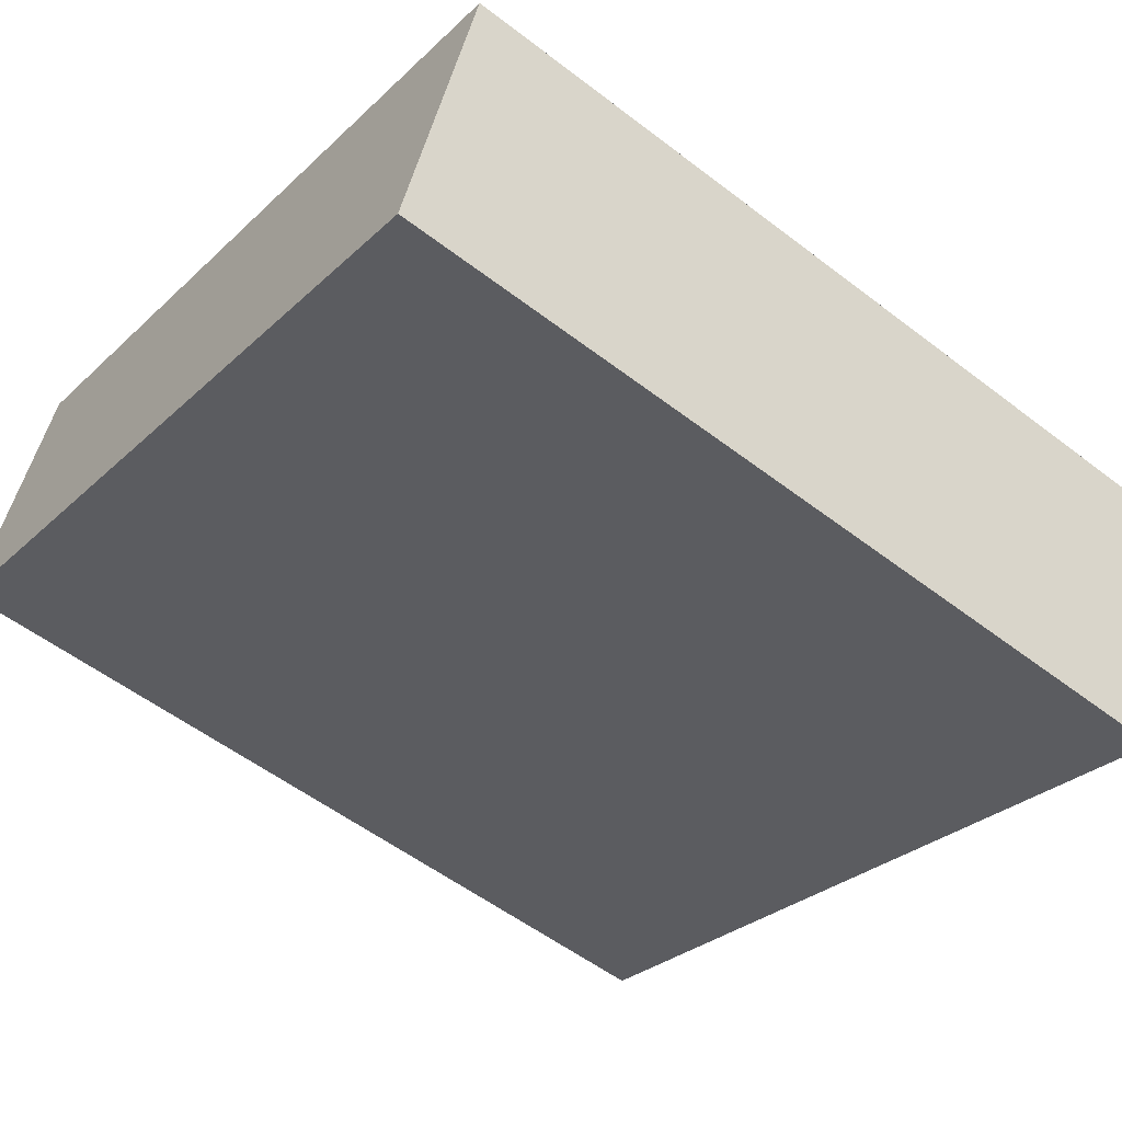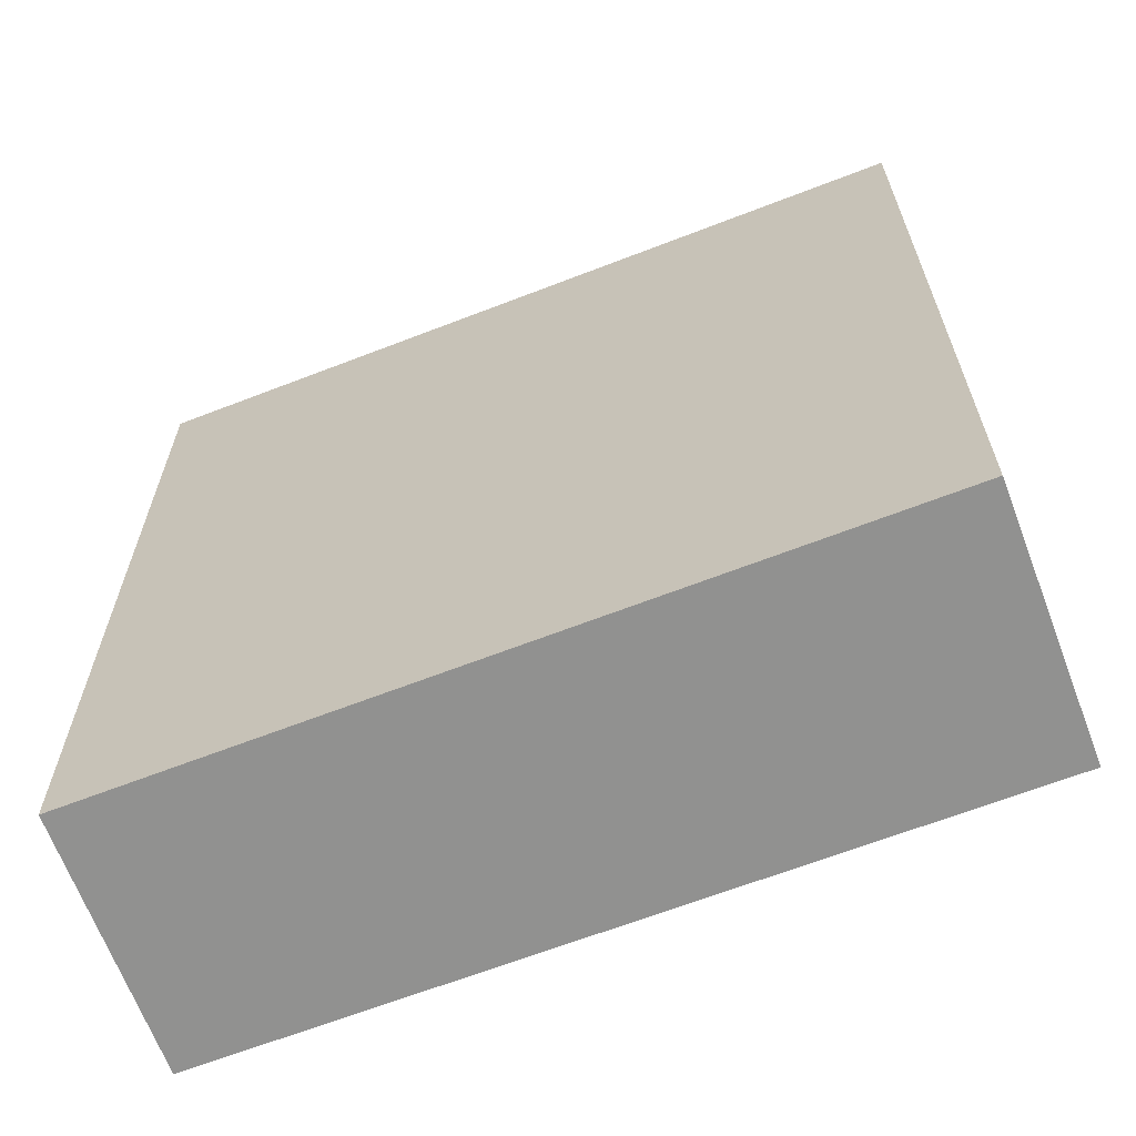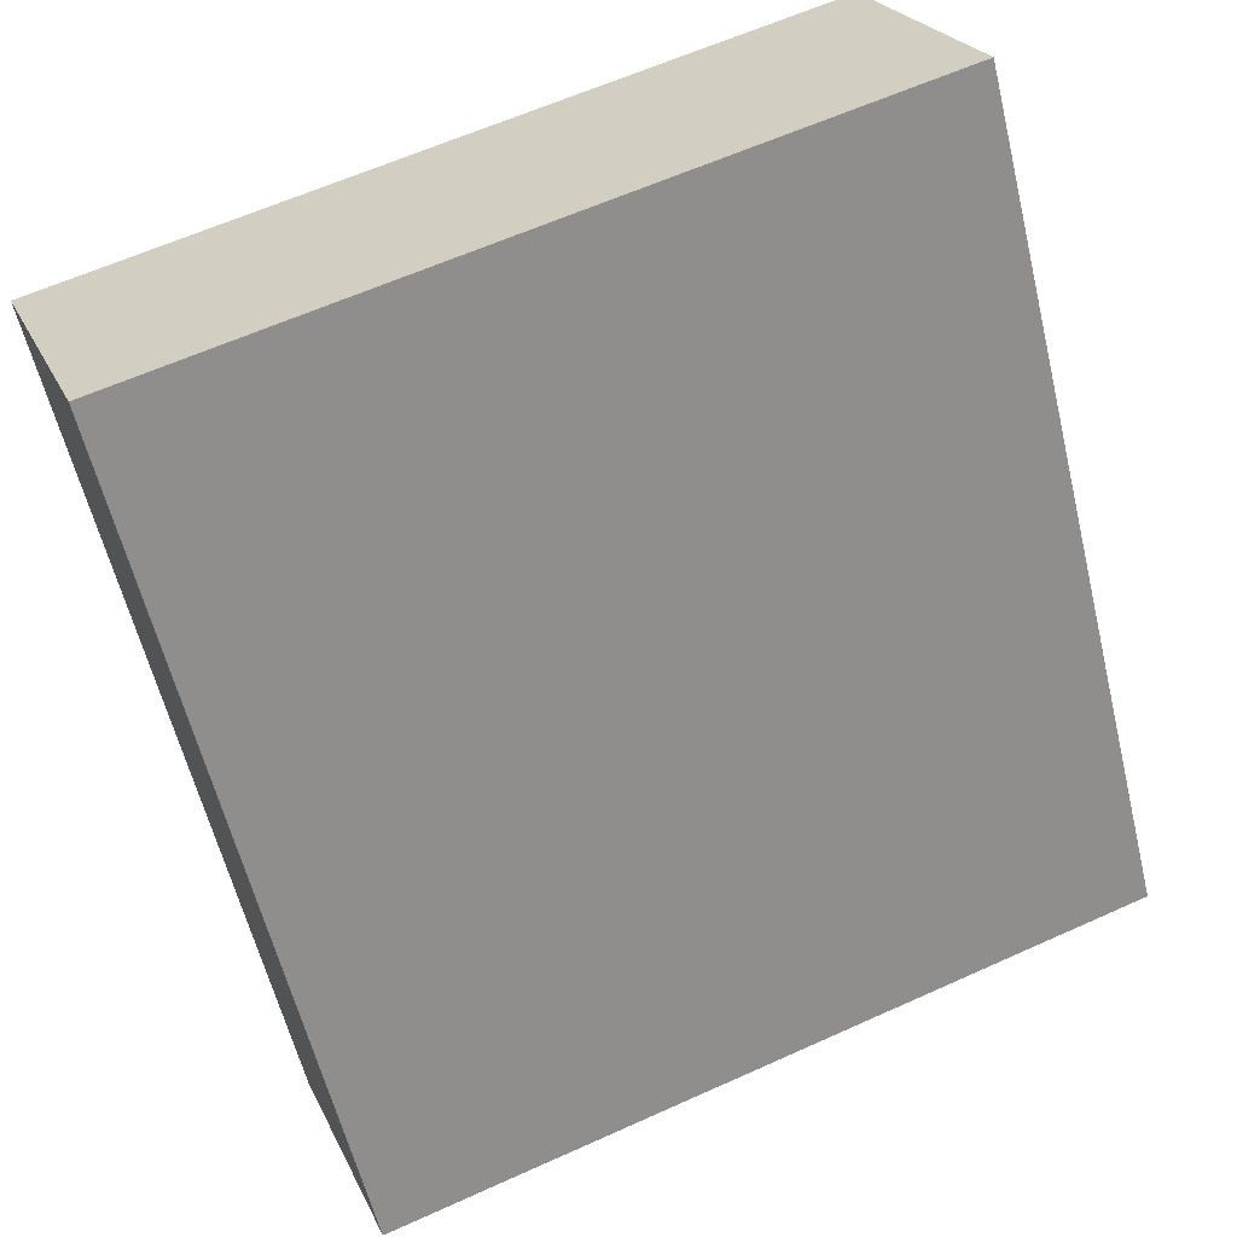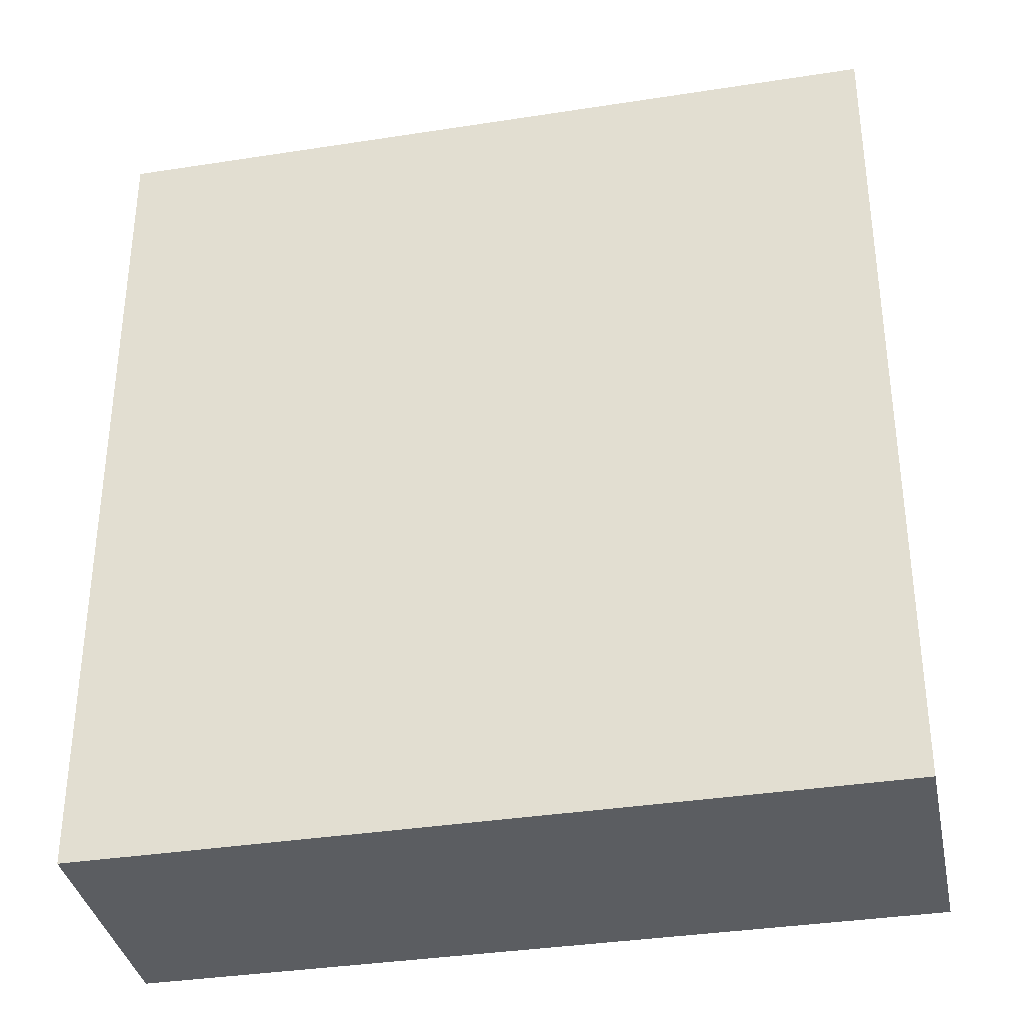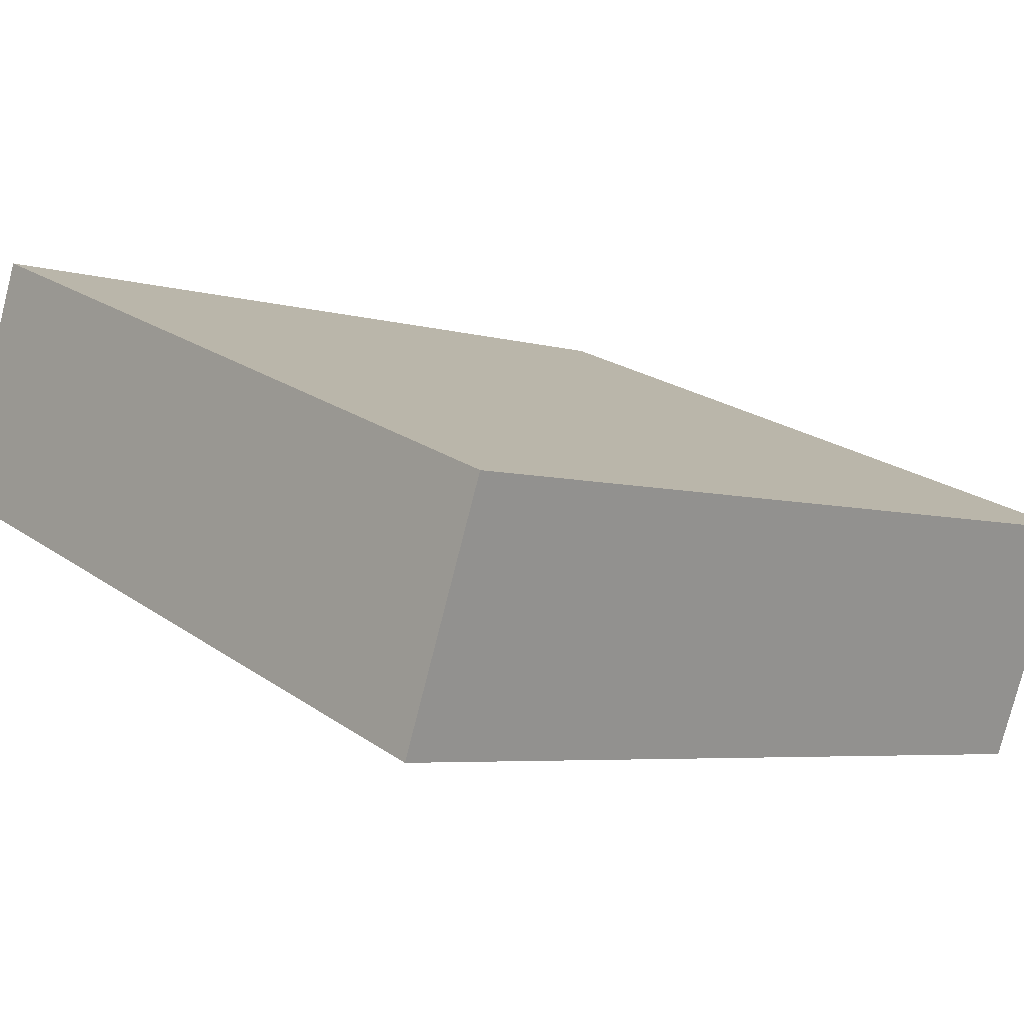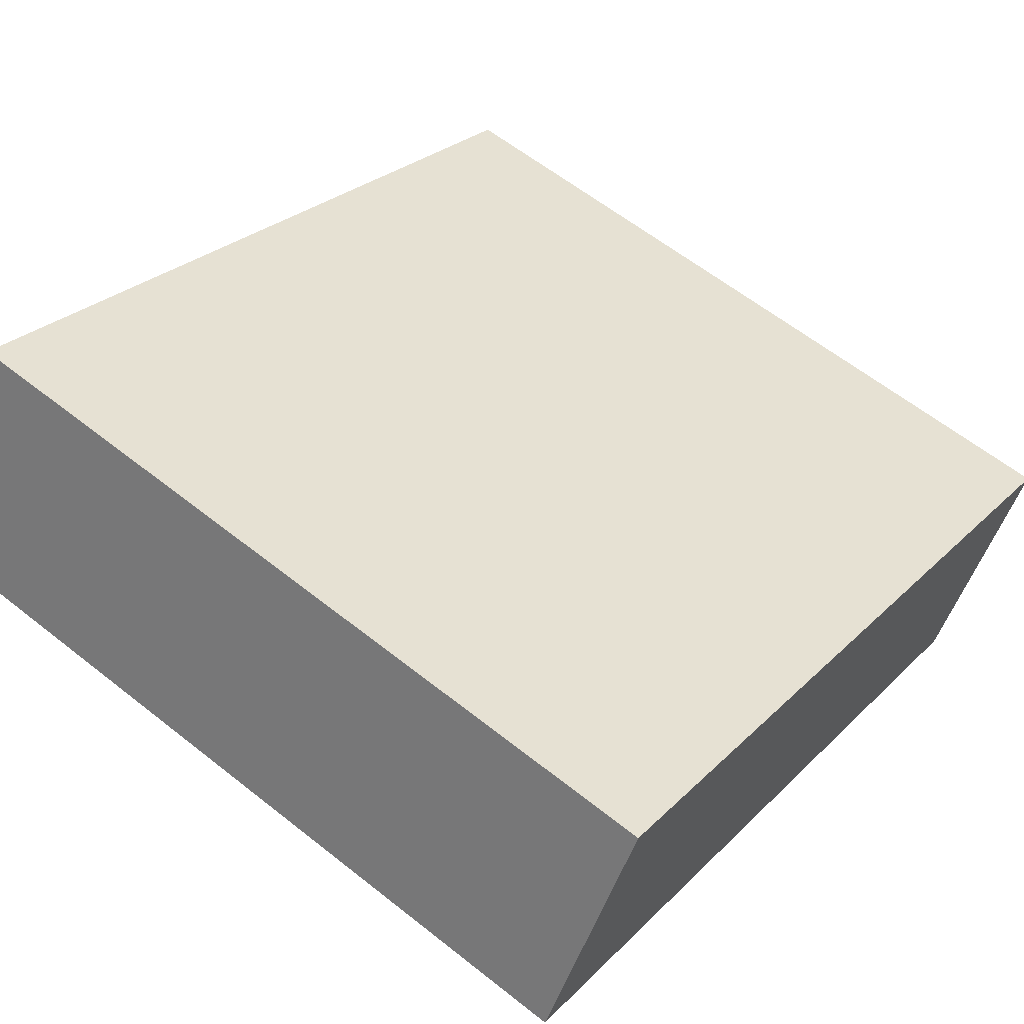
<metadata>
{"format":"obj","ext":"obj","renderer":"f3d","projection":"perspective","resolution":1024,"background":"white","views":[{"elev":-54.6,"azim":50.9,"up":"+Z"},{"elev":-66.0,"azim":-138.1,"up":"+Y"},{"elev":-60.1,"azim":-166.3,"up":"+Z"},{"elev":-35.7,"azim":-147.7,"up":"+Y"},{"elev":-5.2,"azim":46.8,"up":"+Z"},{"elev":26.6,"azim":33.8,"up":"+Z"}]}
</metadata>
<code>
v  5.616 6.49 -2.115
v  0.719 6.49 1.848
v  6.329 6.49 -0.282
v  0 6.49 3.974e-16
v  6.329 1.727e-17 -0.282
v  5.616 1.295e-16 -2.115
v  0 0 0
v  0.719 -1.132e-16 1.848
g defaultobject
f 1 2 3
f 2 1 4
f 5 1 3
f 1 5 6
f 6 4 1
f 4 6 7
f 7 2 4
f 2 7 8
f 8 3 2
f 3 8 5
f 8 6 5
f 6 8 7

</code>
